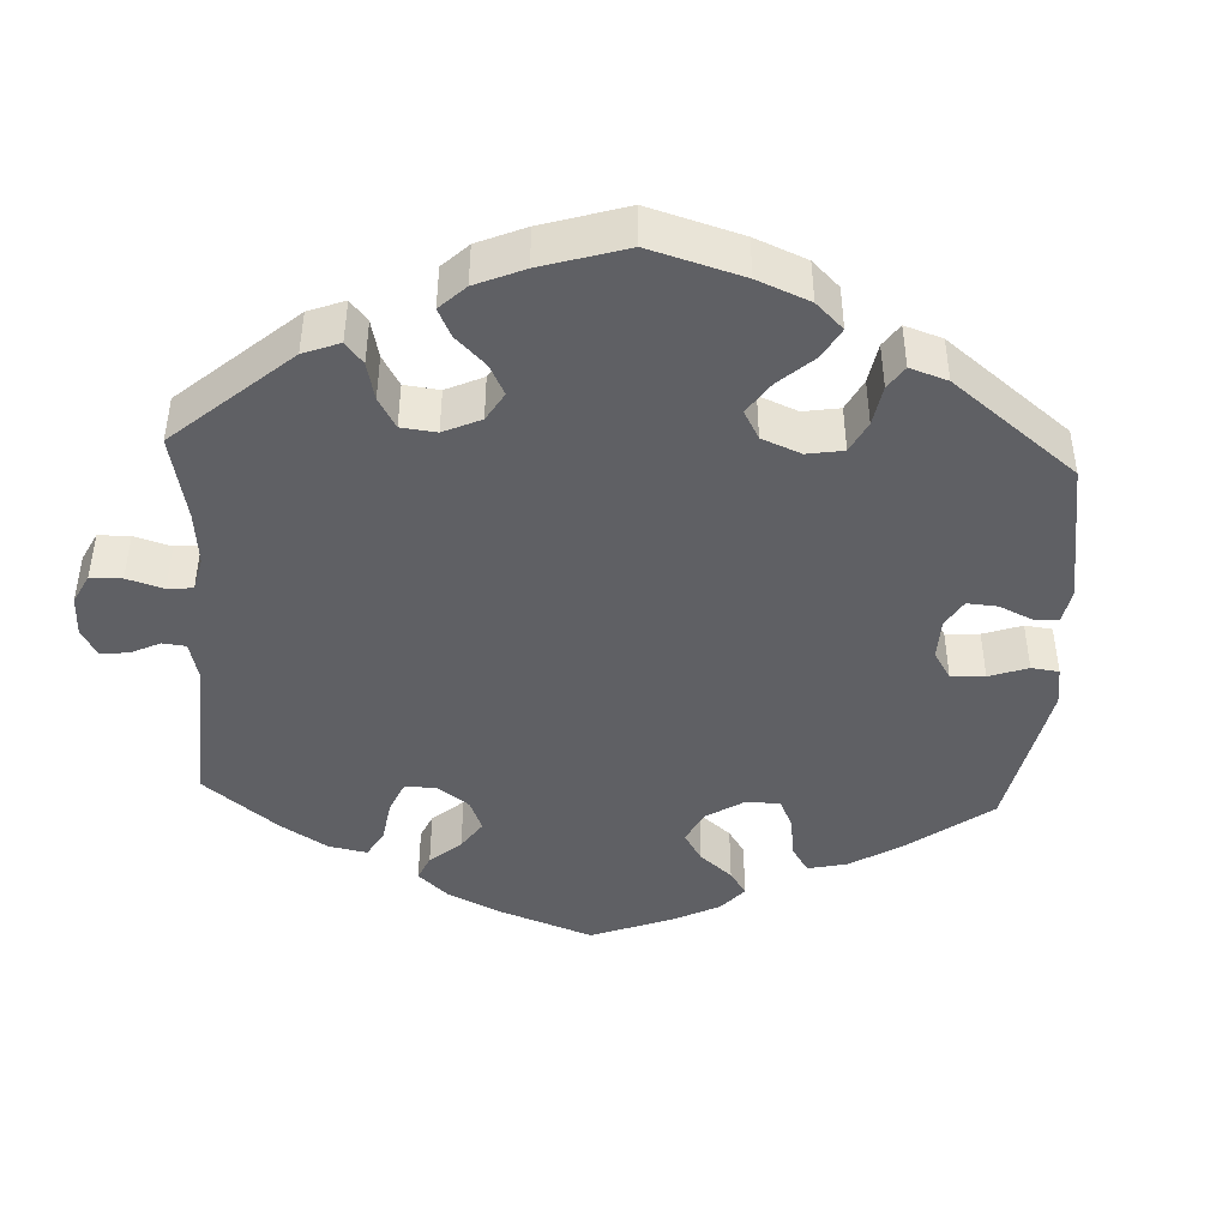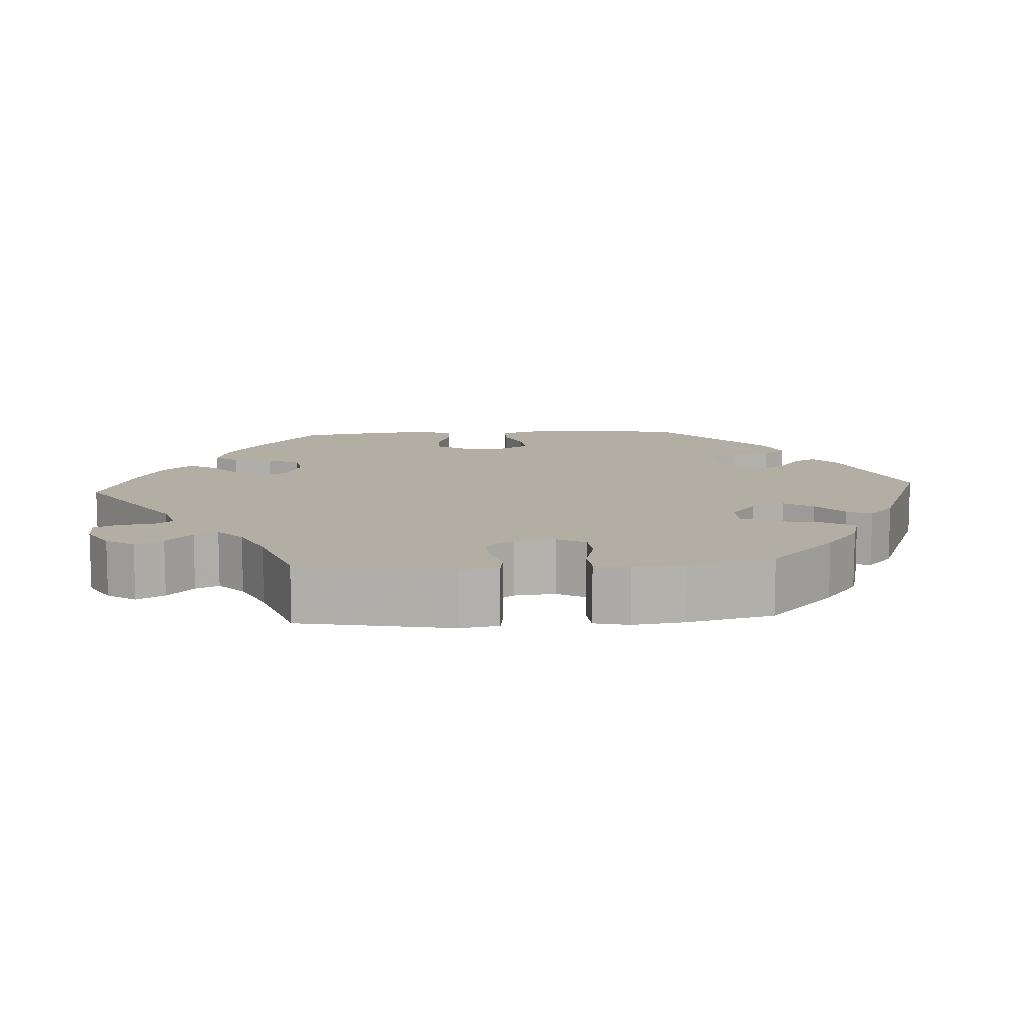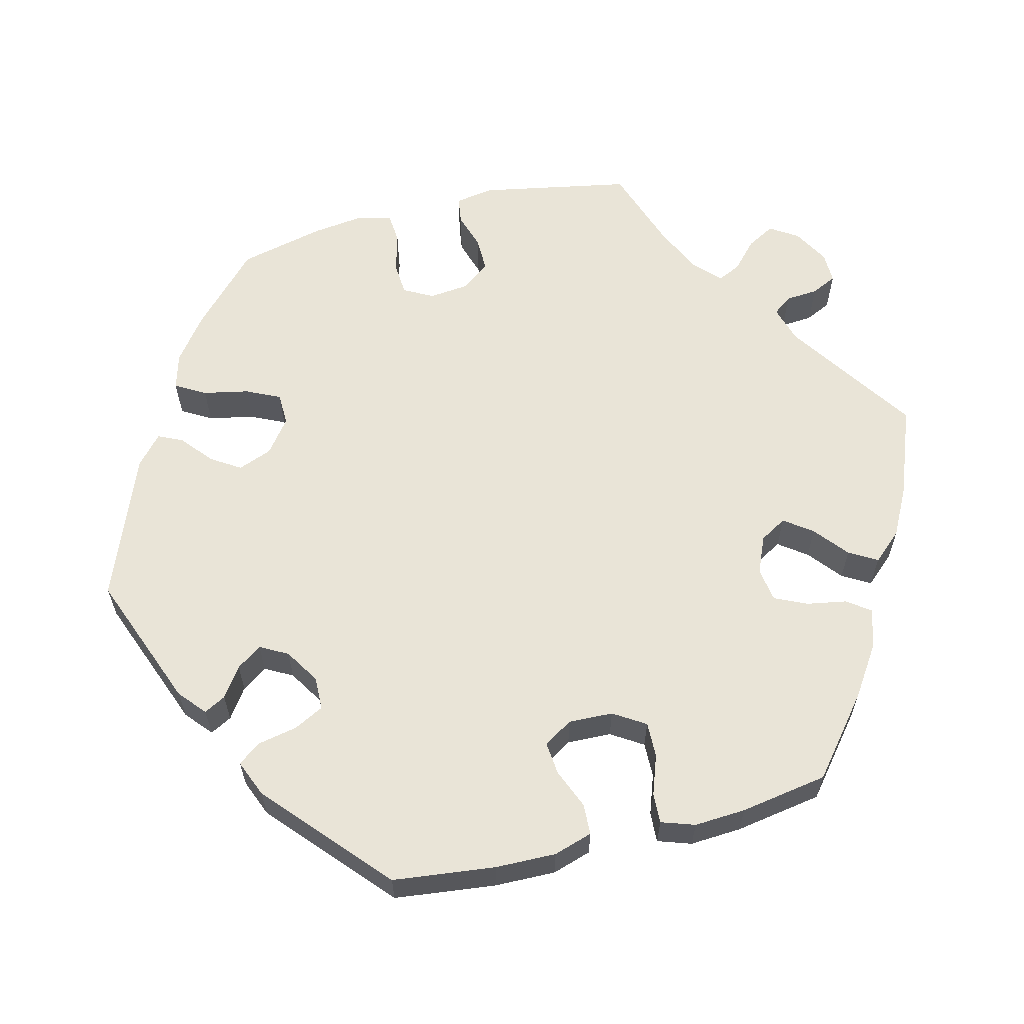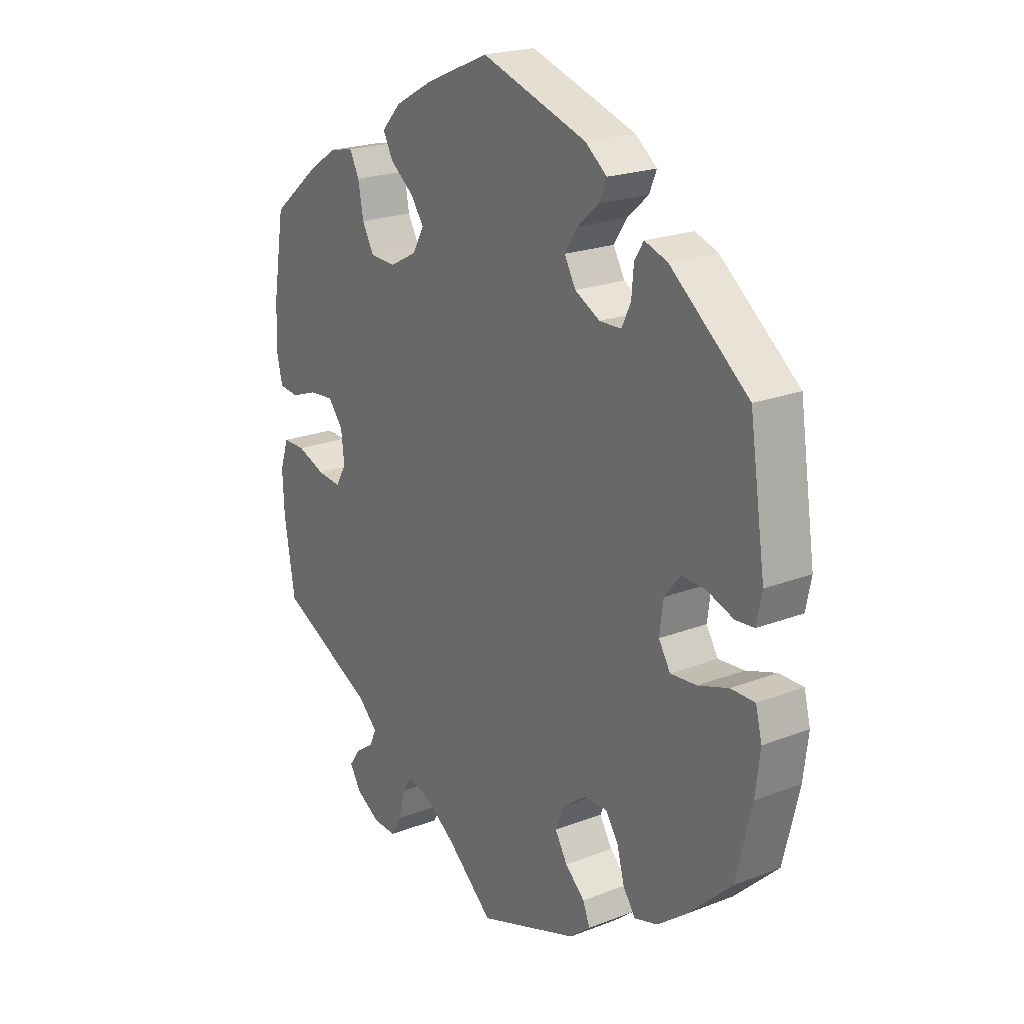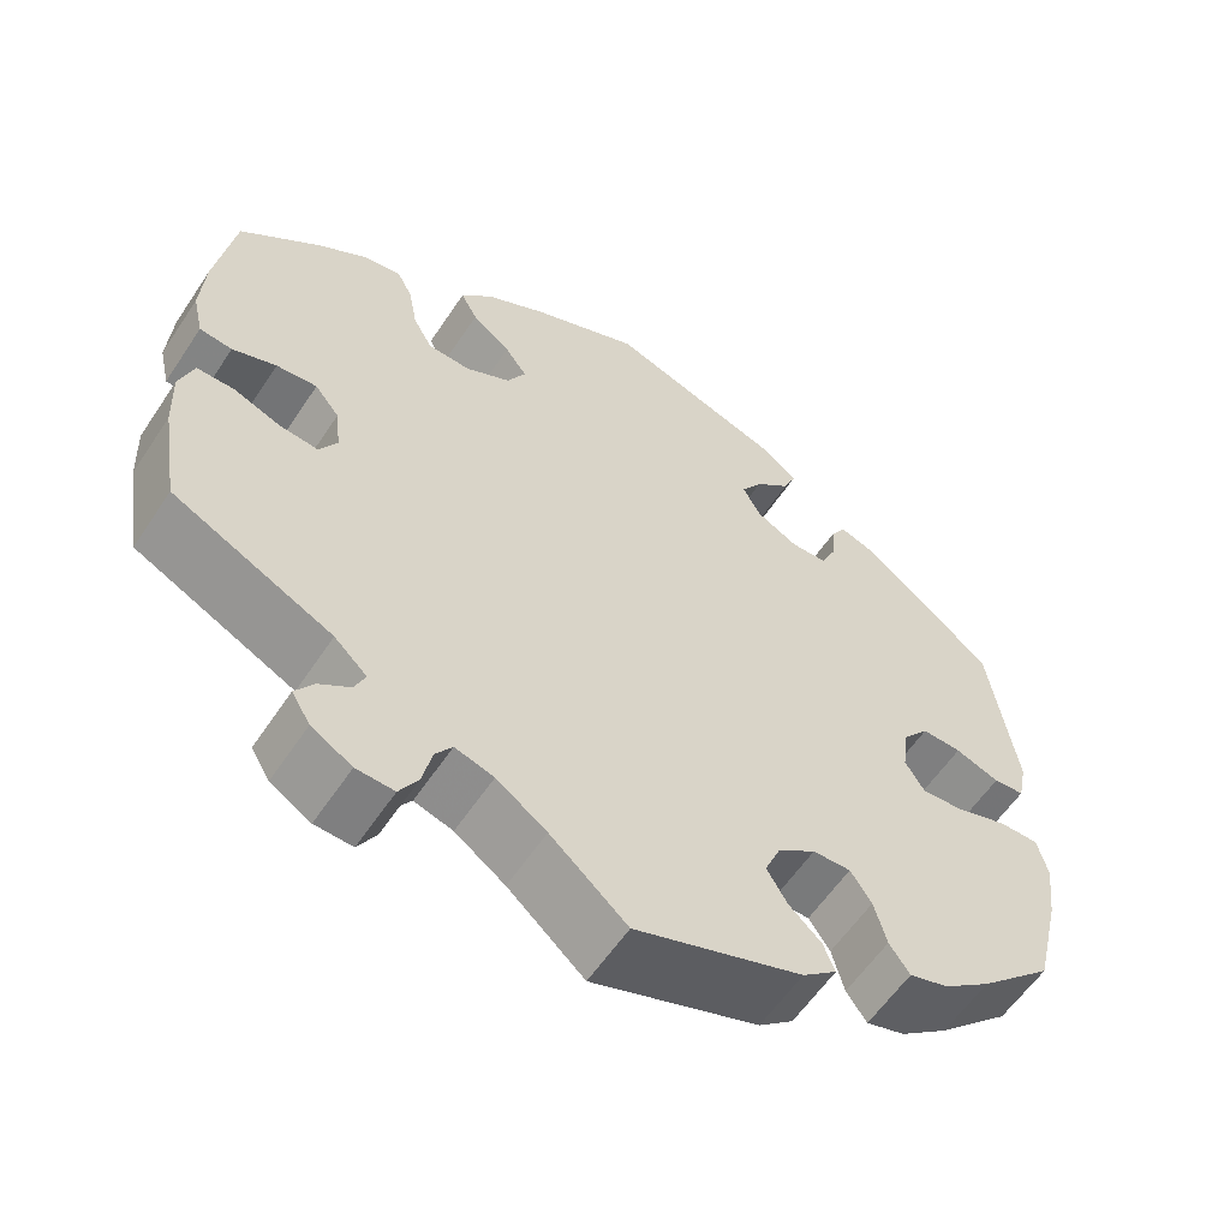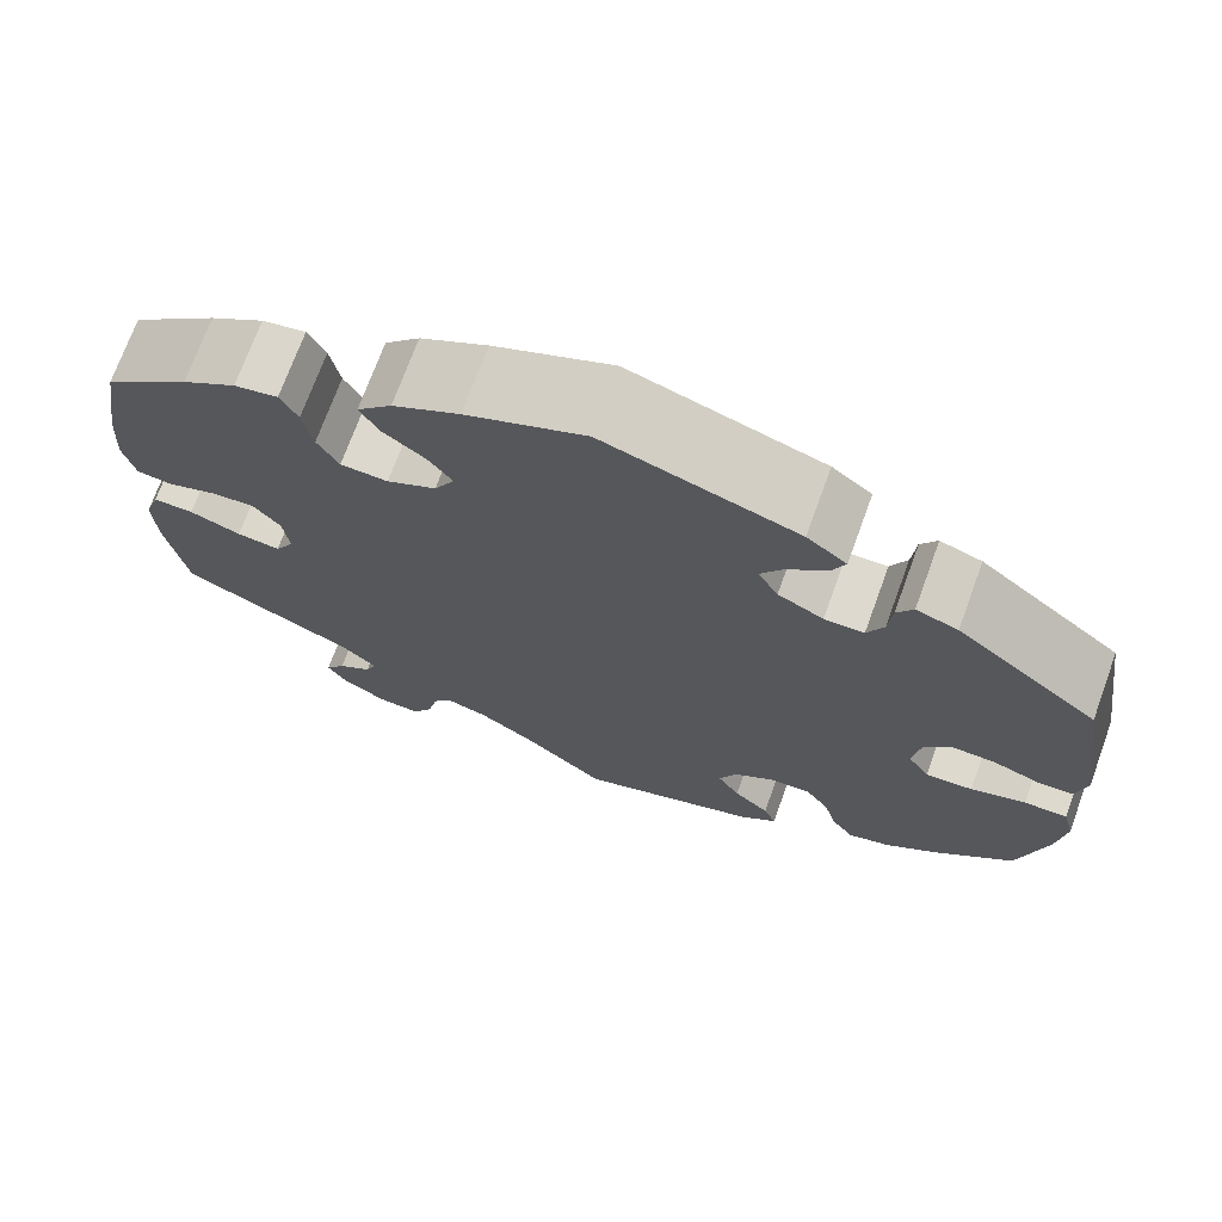
<metadata>
{"format":"obj","ext":"obj","renderer":"f3d","projection":"perspective","resolution":1024,"background":"white","views":[{"elev":-44.0,"azim":-122.8,"up":"+Y"},{"elev":10.9,"azim":-153.8,"up":"+Y"},{"elev":61.0,"azim":15.9,"up":"+Y"},{"elev":21.3,"azim":-124.6,"up":"+Z"},{"elev":-58.6,"azim":146.6,"up":"+Z"},{"elev":71.9,"azim":-160.0,"up":"+Z"}]}
</metadata>
<code>
v 0.122 0.07 0.525
v 0.191 0.07 0.487
v 0.227 0.07 0.448
v 0.208 0.07 0.412
v 0.164 0.07 0.378
v 0.139 0.07 0.343
v 0.16 0.07 0.304
v 0.211 0.07 0.277
v 0.26 0.07 0.279
v 0.282 0.07 0.319
v 0.292 0.07 0.373
v 0.31 0.07 0.408
v 0.355 0.07 0.399
v 0.411 0.07 0.362
v 0.5 0.07 0.289
v 0.521 0.07 0.161
v 0.526 0.07 0.084
v 0.514 0.07 0.032
v 0.477 0.07 0.028
v 0.427 0.07 0.046
v 0.381 0.07 0.05
v 0.353 0.07 0.015
v 0.347 0.07 -0.037
v 0.367 0.07 -0.072
v 0.412 0.07 -0.067
v 0.465 0.07 -0.047
v 0.507 0.07 -0.047
v 0.523 0.07 -0.095
v 0.52 0.07 -0.166
v 0.5 0.07 -0.289
v 0.319 0.07 -0.378
v 0.282 0.07 -0.413
v 0.294 0.07 -0.441
v 0.329 0.07 -0.465
v 0.35 0.07 -0.495
v 0.329 0.07 -0.53
v 0.283 0.07 -0.557
v 0.24 0.07 -0.559
v 0.219 0.07 -0.524
v 0.208 0.07 -0.476
v 0.189 0.07 -0.449
v 0.145 0.07 -0.462
v 0.088 0.07 -0.502
v 0.001 0.07 -0.578
v -0.188 0.07 -0.512
v -0.227 0.07 -0.48
v -0.214 0.07 -0.447
v -0.177 0.07 -0.413
v -0.154 0.07 -0.374
v -0.172 0.07 -0.332
v -0.215 0.07 -0.301
v -0.258 0.07 -0.3
v -0.282 0.07 -0.336
v -0.296 0.07 -0.388
v -0.319 0.07 -0.421
v -0.363 0.07 -0.408
v -0.417 0.07 -0.367
v -0.5 0.07 -0.289
v -0.529 0.07 -0.168
v -0.538 0.07 -0.096
v -0.526 0.07 -0.049
v -0.481 0.07 -0.049
v -0.424 0.07 -0.068
v -0.375 0.07 -0.072
v -0.353 0.07 -0.036
v -0.36 0.07 0.018
v -0.39 0.07 0.055
v -0.435 0.07 0.053
v -0.485 0.07 0.035
v -0.52 0.07 0.038
v -0.53 0.07 0.088
v -0.5 0.07 0.289
v -0.353 0.07 0.408
v -0.31 0.07 0.423
v -0.293 0.07 0.396
v -0.289 0.07 0.349
v -0.272 0.07 0.313
v -0.231 0.07 0.312
v -0.184 0.07 0.337
v -0.163 0.07 0.375
v -0.187 0.07 0.412
v -0.227 0.07 0.447
v -0.241 0.07 0.48
v -0.2 0.07 0.512
v -0.001 0.07 0.578
v 0.122 0 0.525
v 0.191 0 0.487
v 0.227 0 0.448
v 0.208 0 0.412
v 0.164 0 0.378
v 0.139 0 0.343
v 0.16 0 0.304
v 0.211 0 0.277
v 0.26 0 0.279
v 0.282 0 0.319
v 0.292 0 0.373
v 0.31 0 0.408
v 0.355 0 0.399
v 0.411 0 0.362
v 0.5 0 0.289
v 0.521 0 0.161
v 0.526 0 0.084
v 0.514 0 0.032
v 0.477 0 0.028
v 0.427 0 0.046
v 0.381 0 0.05
v 0.353 0 0.015
v 0.347 0 -0.037
v 0.367 0 -0.072
v 0.412 0 -0.067
v 0.465 0 -0.047
v 0.507 0 -0.047
v 0.523 0 -0.095
v 0.52 0 -0.166
v 0.5 0 -0.289
v 0.319 0 -0.378
v 0.282 0 -0.413
v 0.294 0 -0.441
v 0.329 0 -0.465
v 0.35 0 -0.495
v 0.329 0 -0.53
v 0.283 0 -0.557
v 0.24 0 -0.559
v 0.219 0 -0.524
v 0.208 0 -0.476
v 0.189 0 -0.449
v 0.145 0 -0.462
v 0.088 0 -0.502
v 0.001 0 -0.578
v -0.188 0 -0.512
v -0.227 0 -0.48
v -0.214 0 -0.447
v -0.177 0 -0.413
v -0.154 0 -0.374
v -0.172 0 -0.332
v -0.215 0 -0.301
v -0.258 0 -0.3
v -0.282 0 -0.336
v -0.296 0 -0.388
v -0.319 0 -0.421
v -0.363 0 -0.408
v -0.417 0 -0.367
v -0.5 0 -0.289
v -0.529 0 -0.168
v -0.538 0 -0.096
v -0.526 0 -0.049
v -0.481 0 -0.049
v -0.424 0 -0.068
v -0.375 0 -0.072
v -0.353 0 -0.036
v -0.36 0 0.018
v -0.39 0 0.055
v -0.435 0 0.053
v -0.485 0 0.035
v -0.52 0 0.038
v -0.53 0 0.088
v -0.5 0 0.289
v -0.353 0 0.408
v -0.31 0 0.423
v -0.293 0 0.396
v -0.289 0 0.349
v -0.272 0 0.313
v -0.231 0 0.312
v -0.184 0 0.337
v -0.163 0 0.375
v -0.187 0 0.412
v -0.227 0 0.447
v -0.241 0 0.48
v -0.2 0 0.512
v -0.001 0 0.578
f 81 82 83 84
f 80 81 84 85
f 79 80 85 1
f 73 74 75 76
f 73 76 77
f 72 73 77
f 71 72 77 78
f 68 69 70 71
f 67 68 71 78
f 60 61 62 63
f 60 63 64
f 59 60 64
f 58 59 64
f 57 58 64 65
f 53 54 55 56
f 52 53 56 57
f 45 46 47 48
f 43 44 45 48
f 42 43 48 49
f 41 42 49 50
f 37 38 39 40
f 37 40 41
f 36 37 41
f 33 34 35 36
f 32 33 36 41
f 31 32 41 50
f 25 26 27 28
f 24 25 28 29
f 17 18 19 20
f 17 20 21
f 16 17 21
f 15 16 21
f 14 15 21 22
f 10 11 12 13
f 9 10 13 14
f 2 3 4 5
f 79 1 2 5
f 79 5 6
f 66 67 78 79
f 65 66 79 6
f 52 57 65 6
f 51 52 6 7
f 50 51 7 8
f 31 50 8 9
f 24 29 30 31
f 23 24 31
f 23 31 9
f 22 23 9
f 9 14 22
f 169 168 167 166
f 170 169 166 165
f 86 170 165 164
f 161 160 159 158
f 162 161 158
f 162 158 157
f 163 162 157 156
f 156 155 154 153
f 163 156 153 152
f 148 147 146 145
f 149 148 145
f 149 145 144
f 149 144 143
f 150 149 143 142
f 141 140 139 138
f 142 141 138 137
f 133 132 131 130
f 133 130 129 128
f 134 133 128 127
f 135 134 127 126
f 125 124 123 122
f 126 125 122
f 126 122 121
f 121 120 119 118
f 126 121 118 117
f 135 126 117 116
f 113 112 111 110
f 114 113 110 109
f 105 104 103 102
f 106 105 102
f 106 102 101
f 106 101 100
f 107 106 100 99
f 98 97 96 95
f 99 98 95 94
f 90 89 88 87
f 90 87 86 164
f 91 90 164
f 164 163 152 151
f 91 164 151 150
f 91 150 142 137
f 92 91 137 136
f 93 92 136 135
f 94 93 135 116
f 116 115 114 109
f 116 109 108
f 94 116 108
f 94 108 107
f 107 99 94
f 1 86 87 2
f 2 87 88 3
f 3 88 89 4
f 4 89 90 5
f 5 90 91 6
f 6 91 92 7
f 7 92 93 8
f 8 93 94 9
f 9 94 95 10
f 10 95 96 11
f 11 96 97 12
f 12 97 98 13
f 13 98 99 14
f 14 99 100 15
f 15 100 101 16
f 16 101 102 17
f 17 102 103 18
f 18 103 104 19
f 19 104 105 20
f 20 105 106 21
f 21 106 107 22
f 22 107 108 23
f 23 108 109 24
f 24 109 110 25
f 25 110 111 26
f 26 111 112 27
f 27 112 113 28
f 28 113 114 29
f 29 114 115 30
f 30 115 116 31
f 31 116 117 32
f 32 117 118 33
f 33 118 119 34
f 34 119 120 35
f 35 120 121 36
f 36 121 122 37
f 37 122 123 38
f 38 123 124 39
f 39 124 125 40
f 40 125 126 41
f 41 126 127 42
f 42 127 128 43
f 43 128 129 44
f 44 129 130 45
f 45 130 131 46
f 46 131 132 47
f 47 132 133 48
f 48 133 134 49
f 49 134 135 50
f 50 135 136 51
f 51 136 137 52
f 52 137 138 53
f 53 138 139 54
f 54 139 140 55
f 55 140 141 56
f 56 141 142 57
f 57 142 143 58
f 58 143 144 59
f 59 144 145 60
f 60 145 146 61
f 61 146 147 62
f 62 147 148 63
f 63 148 149 64
f 64 149 150 65
f 65 150 151 66
f 66 151 152 67
f 67 152 153 68
f 68 153 154 69
f 69 154 155 70
f 70 155 156 71
f 71 156 157 72
f 72 157 158 73
f 73 158 159 74
f 74 159 160 75
f 75 160 161 76
f 76 161 162 77
f 77 162 163 78
f 78 163 164 79
f 79 164 165 80
f 80 165 166 81
f 81 166 167 82
f 82 167 168 83
f 83 168 169 84
f 84 169 170 85
f 85 170 86 1

</code>
